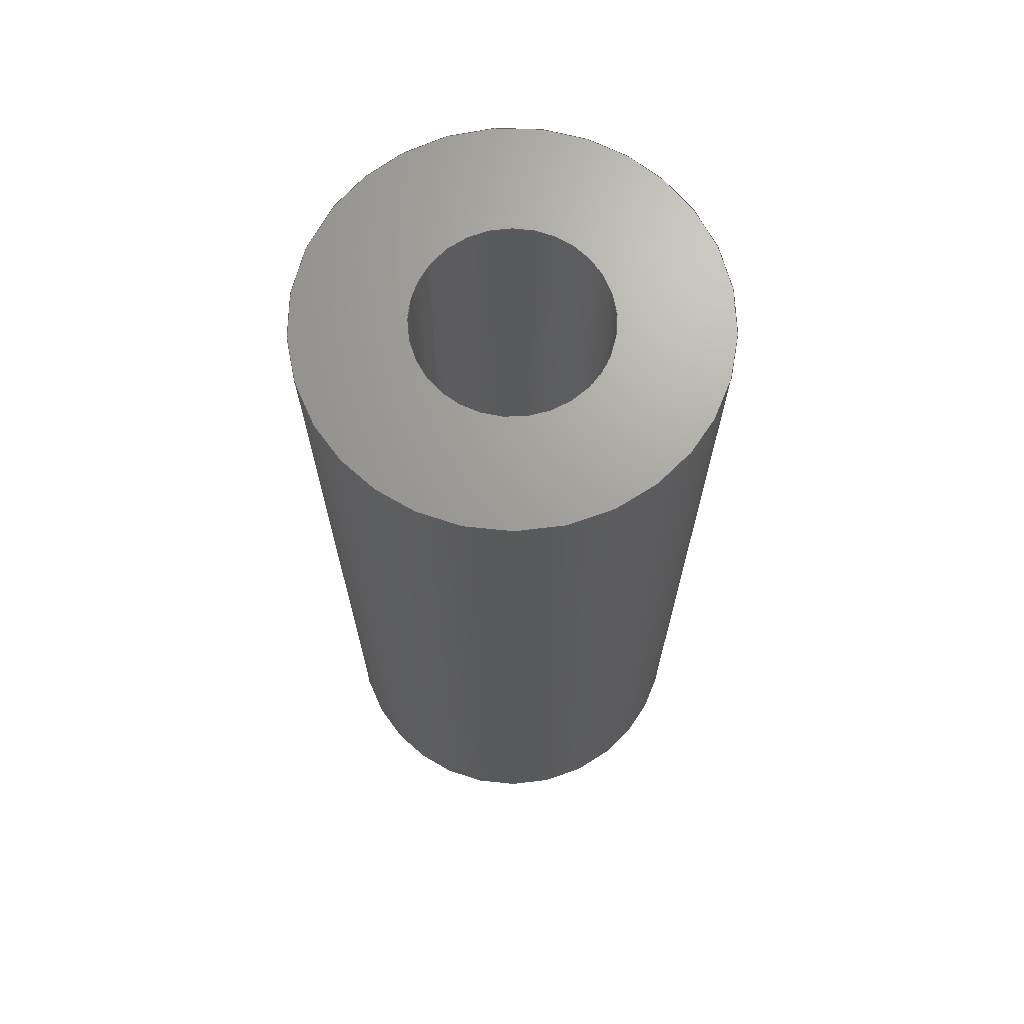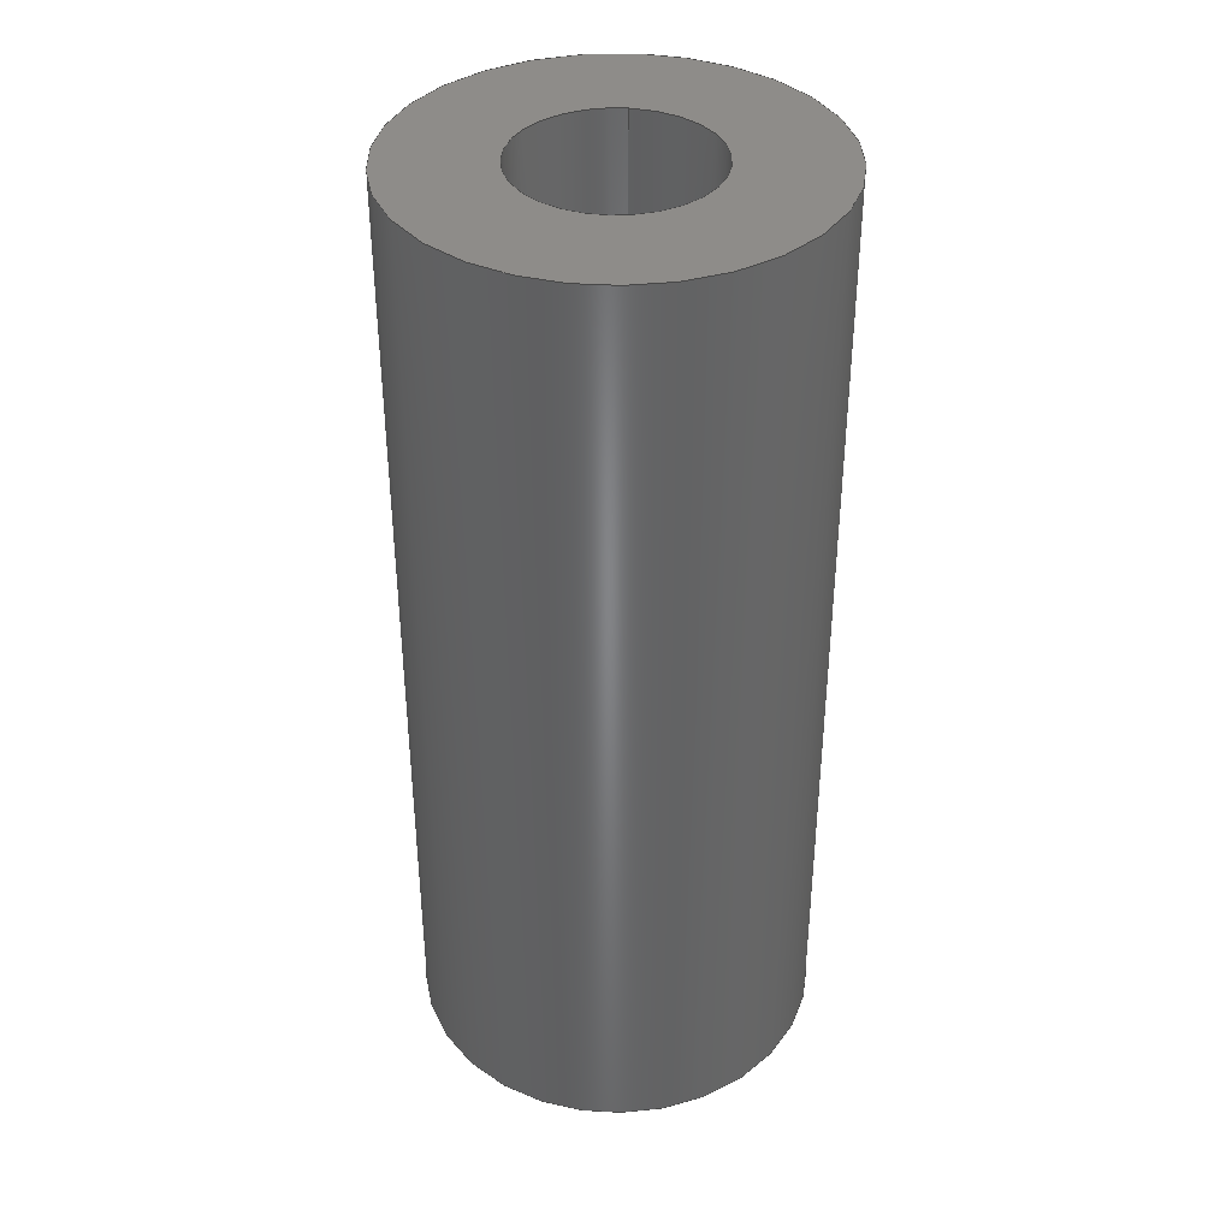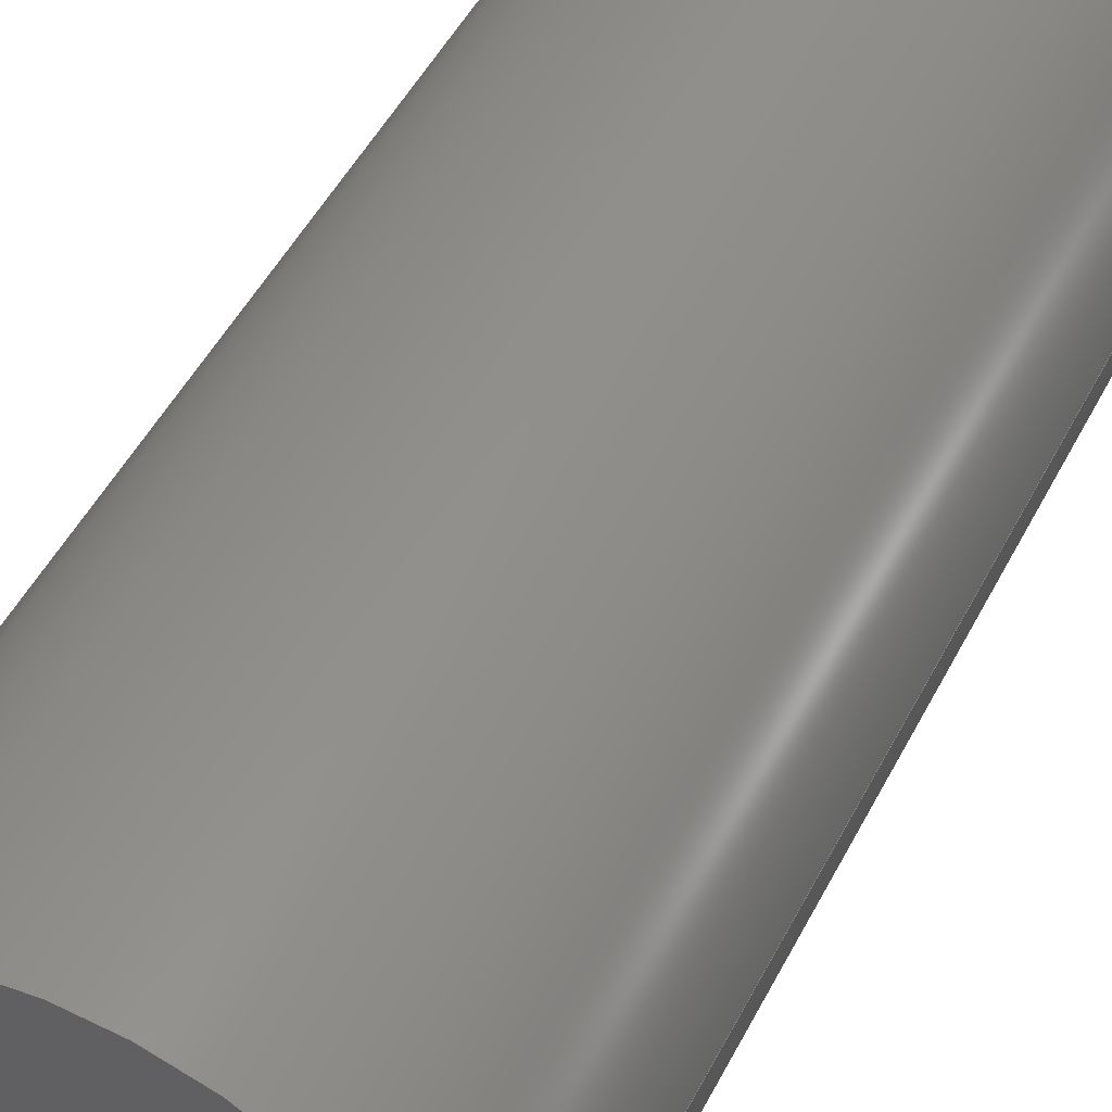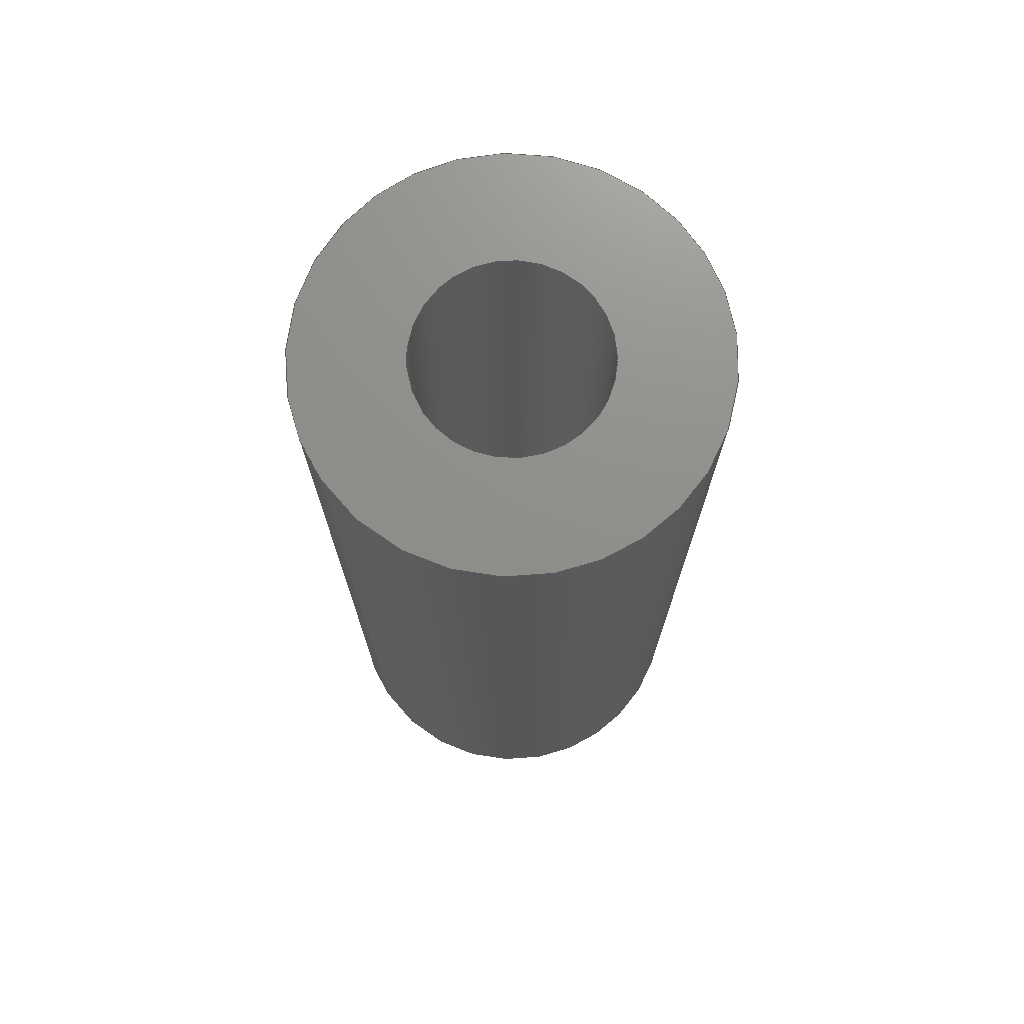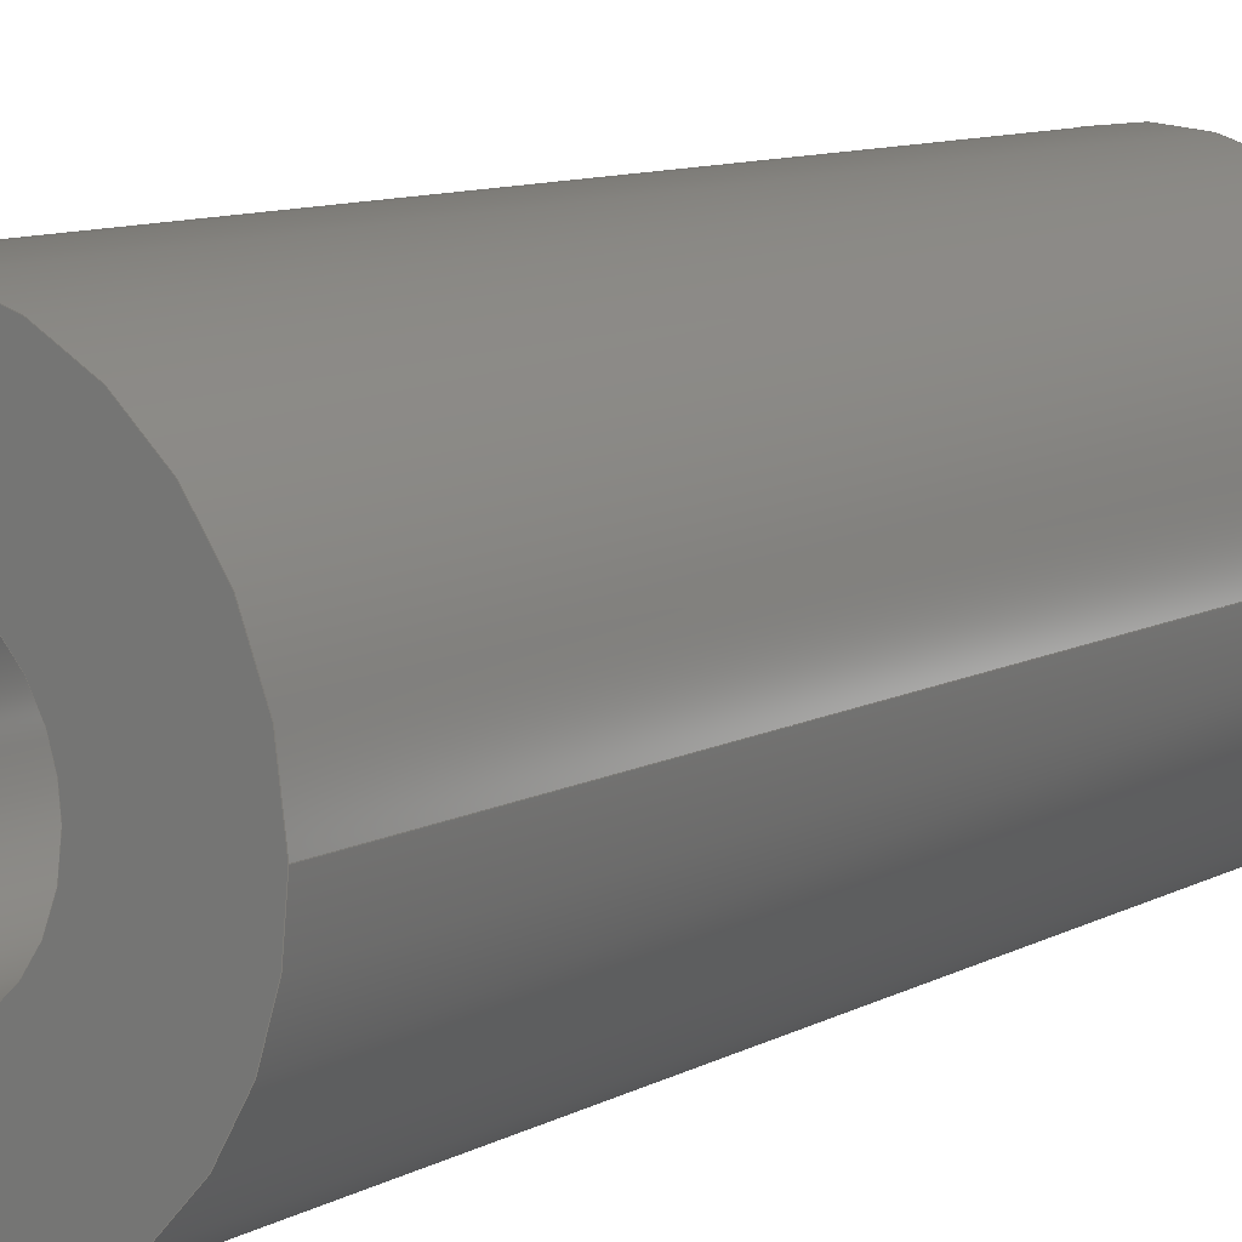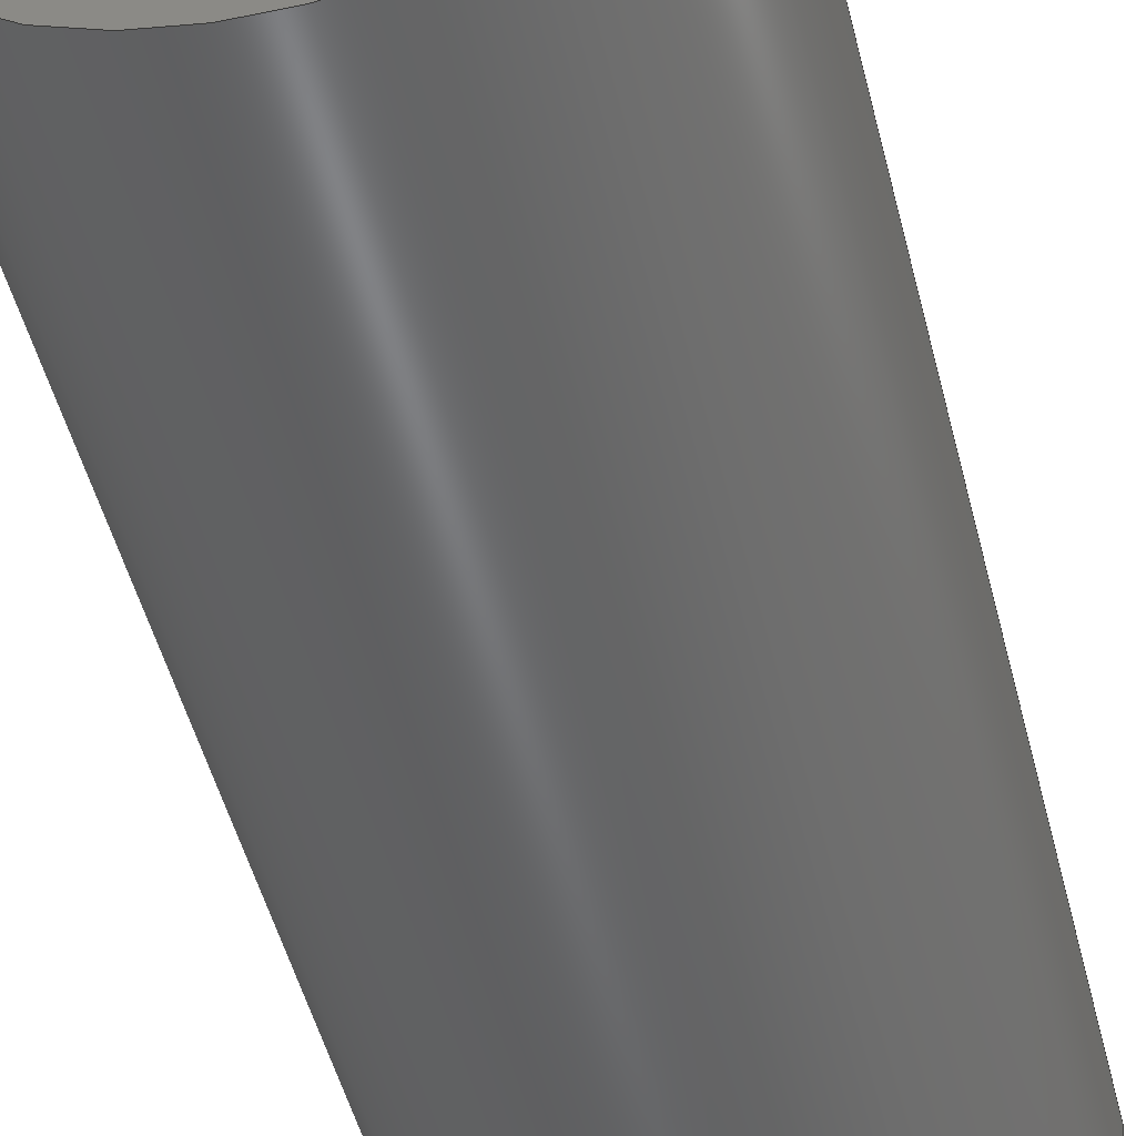
<metadata>
{"format":"iges","ext":"iges","renderer":"f3d","projection":"perspective","resolution":1024,"background":"white","views":[{"elev":68.7,"azim":36.1,"up":"+Y"},{"elev":38.3,"azim":96.4,"up":"+Y"},{"elev":48.0,"azim":-154.0,"up":"+Z"},{"elev":73.1,"azim":-34.0,"up":"+Y"},{"elev":9.8,"azim":-143.7,"up":"+Z"},{"elev":-49.8,"azim":-165.9,"up":"+Z"}]}
</metadata>
<code>

,,15HShell Grip (x2),15HShell Grip (x2),7Hunknown,7Hunknown,32,38,7,99,
15,,1,2,2HMM,1,0.08,15H2.017e+07,0.01,1e+04,7Hunknown,7Hunknown,
11,0,;
     186       1                                                00000000
     186             -51       1       0                               0
     514       2                                                00010000
     514                       1       1                               0
     510       3                                                00010000
     510             -51       1       1                               0
     510       4                                                00010000
     510             -51       1       1                               0
     510       5                                                00010000
     510             -51       1       1                               0
     510       6                                                00010000
     510             -51       1       1                               0
     508       7                                                00010000
     508                       1       1                               0
     508       8                                                00010000
     508                       1       1                               0
     508       9                                                00010000
     508                       1       1                               0
     508      10                                                00010000
     508                       1       1                               0
     508      11                                                00010000
     508                       1       1                               0
     508      12                                                00010000
     508                       1       1                               0
     126      13                                                00010000
     126       0              10       0                               0
     126      23                                                00010000
     126       0              10       0                               0
     126      33                                                00010000
     126       0               2       0                               0
     126      35                                                00010000
     126       0              10       0                               0
     126      45                                                00010000
     126       0               2       0                               0
     126      47                                                00010000
     126       0              10       0                               0
     128      57                                                00010000
     128       0     -51       3       0                               0
     128      60                                                00010000
     128       0     -51      12       0                               0
     128      72                                                00010000
     128       0     -51      12       0                               0
     128      84                                                00010000
     128       0     -51       3       0                               0
     502      87                                                00010000
     502                       3       1                               0
     504      90                                                00010001
     504                       2       1                               0
     406      92                                                00000000
     406                       1      15                               0
     314      93                                                00000200
     314                       2       0                               0
     314      95                                                00000200
     314                       2       0                               0
186,3,1,0,0,1,49;                                                      1
514,4,5,1,7,1,9,1,11,1;                                                3
510,37,2,1,13,15;                                                      5
510,39,1,1,17;                                                         7
510,41,1,1,19;                                                         9
510,43,2,1,21,23;                                                     11
508,1,0,47,1,1,0;                                                     13
508,1,0,47,2,1,0;                                                     15
508,4,0,47,2,0,0,0,47,3,1,0,0,47,4,1,0,0,47,3,0,0;                    17
508,4,0,47,1,0,0,0,47,5,1,0,0,47,6,1,0,0,47,5,0,0;                    19
508,1,0,47,6,0,0;                                                     21
508,1,0,47,4,0,0;                                                     23
126,8,2,0,1,0,0,-3.142,-3.142,                  25
-3.142,-1.571,-1.571,0,0,            25
1.571,1.571,3.142,                     25
3.142,3.142,1,0.7071,1,            25
0.7071,1,0.7071,1,0.7071,1,       25
-3.75,17.5,4.592D-16,-3.75,17.5,3.75,                      25
2.296D-16,17.5,3.75,3.75,17.5,3.75,3.75,17.5,0,3.75,      25
17.5,-3.75,2.296D-16,17.5,-3.75,-3.75,17.5,-3.75,          25
-3.75,17.5,-4.592D-16,-3.142,                   25
3.142,0,0,0;                                            25
126,8,2,0,1,0,0,-3.142,-3.142,                  27
-3.142,-1.571,-1.571,0,0,            27
1.571,1.571,3.142,                     27
3.142,3.142,1,0.7071,1,            27
0.7071,1,0.7071,1,0.7071,1,       27
-1.75,17.5,-2.143D-16,-1.75,17.5,-1.75,                    27
1.072D-16,17.5,-1.75,1.75,17.5,-1.75,1.75,17.5,0,         27
1.75,17.5,1.75,1.072D-16,17.5,1.75,-1.75,17.5,1.75,        27
-1.75,17.5,2.143D-16,-3.142,                    27
3.142,0,0,0;                                            27
126,1,1,0,0,1,0,-10,-10,0,0,1,1,-1.75,17.5,0,-1.75,0,0,      29
-10,0,0,0,0;                                                     29
126,8,2,0,1,0,0,-3.142,-3.142,                  31
-3.142,-1.571,-1.571,0,0,            31
1.571,1.571,3.142,                     31
3.142,3.142,1,0.7071,1,            31
0.7071,1,0.7071,1,0.7071,1,       31
-1.75,0,-2.143D-16,-1.75,0,-1.75,                        31
1.072D-16,0,-1.75,1.75,0,-1.75,1.75,0,0,1.75,0,       31
1.75,1.072D-16,0,1.75,-1.75,0,1.75,-1.75,0,             31
2.143D-16,-3.142,3.142,0,0,        31
0;                                                                   31
126,1,1,0,0,1,0,-4.667,-4.667,0,0,1,1,      33
-3.75,17.5,0,-3.75,0,0,-4.667,0,0,0,0;              33
126,8,2,0,1,0,0,-3.142,-3.142,                  35
-3.142,-1.571,-1.571,0,0,            35
1.571,1.571,3.142,                     35
3.142,3.142,1,0.7071,1,            35
0.7071,1,0.7071,1,0.7071,1,       35
-3.75,0,4.592D-16,-3.75,0,3.75,                          35
2.296D-16,0,3.75,3.75,0,3.75,3.75,0,0,3.75,0,         35
-3.75,2.296D-16,0,-3.75,-3.75,0,-3.75,-3.75,0,          35
-4.592D-16,-3.142,3.142,0,0,       35
0;                                                                   35
128,1,1,1,1,0,0,1,0,0,-0.376,-0.376,0.376,0.376,-0.376,-0.376,        37
0.376,0.376,1,1,1,1,-3.76,17.5,3.76,3.76,17.5,3.76,-3.76,         37
17.5,-3.76,3.76,17.5,-3.76,-0.376,0.376,-0.376,0.376;                 37
128,1,8,1,2,0,1,0,0,1,0,0,10,10,-3.142,                39
-3.142,-3.142,-1.571,                 39
-1.571,0,0,1.571,1.571,               39
3.142,3.142,3.142,1,1,             39
0.7071,0.7071,1,1,0.7071,          39
0.7071,1,1,0.7071,0.7071,1,       39
1,0.7071,0.7071,1,1,-1.75,0,0,-1.75,       39
17.5,0,-1.75,0,1.75,-1.75,17.5,1.75,0,0,1.75,0,17.5,1.75,        39
1.75,0,1.75,1.75,17.5,1.75,1.75,0,0,1.75,17.5,0,1.75,0,          39
-1.75,1.75,17.5,-1.75,0,0,-1.75,0,17.5,-1.75,-1.75,0,-1.75,       39
-1.75,17.5,-1.75,-1.75,0,0,-1.75,17.5,0,0,10,                    39
-3.142,3.142;                                   39
128,1,8,1,2,0,1,0,0,1,0,0,4.667,4.667,        41
-3.142,-3.142,-3.142,                41
-1.571,-1.571,0,0,1.571,              41
1.571,3.142,3.142,                    41
3.142,1,1,0.7071,0.7071,1,        41
1,0.7071,0.7071,1,1,0.7071,       41
0.7071,1,1,0.7071,0.7071,1,       41
1,-3.75,17.5,0,-3.75,0,0,-3.75,17.5,3.75,-3.75,0,3.75,0,        41
17.5,3.75,0,0,3.75,3.75,17.5,3.75,3.75,0,3.75,3.75,17.5,0,        41
3.75,0,0,3.75,17.5,-3.75,3.75,0,-3.75,0,17.5,-3.75,0,0,         41
-3.75,-3.75,17.5,-3.75,-3.75,0,-3.75,-3.75,17.5,0,-3.75,0,0,      41
0,4.667,-3.142,3.142;               41
128,1,1,1,1,0,0,1,0,0,-0.376,-0.376,0.376,0.376,-0.376,-0.376,        43
0.376,0.376,1,1,1,1,3.76,0,3.76,-3.76,0,3.76,3.76,0,           43
-3.76,-3.76,0,-3.76,-0.376,0.376,-0.376,0.376;                       43
502,4,-3.75,17.5,4.592D-16,-1.75,17.5,                     45
2.143D-16,-1.75,0,2.143D-16,-3.75,0,          45
4.592D-16;                                                 45
504,6,25,45,1,45,1,27,45,2,45,2,29,45,2,45,3,31,45,3,45,3,33,45,      47
1,45,4,35,45,4,45,4;                                                  47
406,1,5HBody1;                                                        49
314,9.804,9.804,9.804,24HPlasti      51
c - Glossy (Black);                                                   51
314,62.75,62.75,62.75,13HSteel       53
- Satin;                                                              53
S      1G      3D     54P     96
</code>
